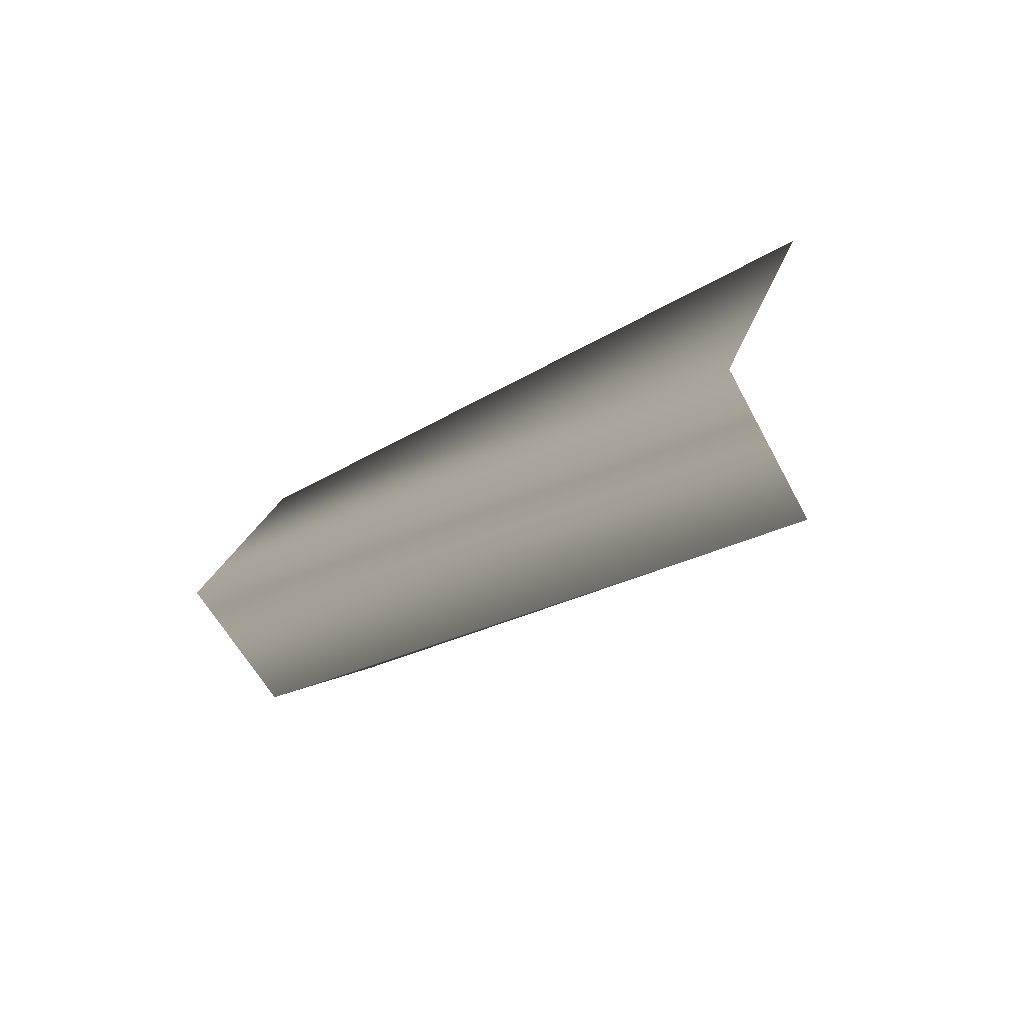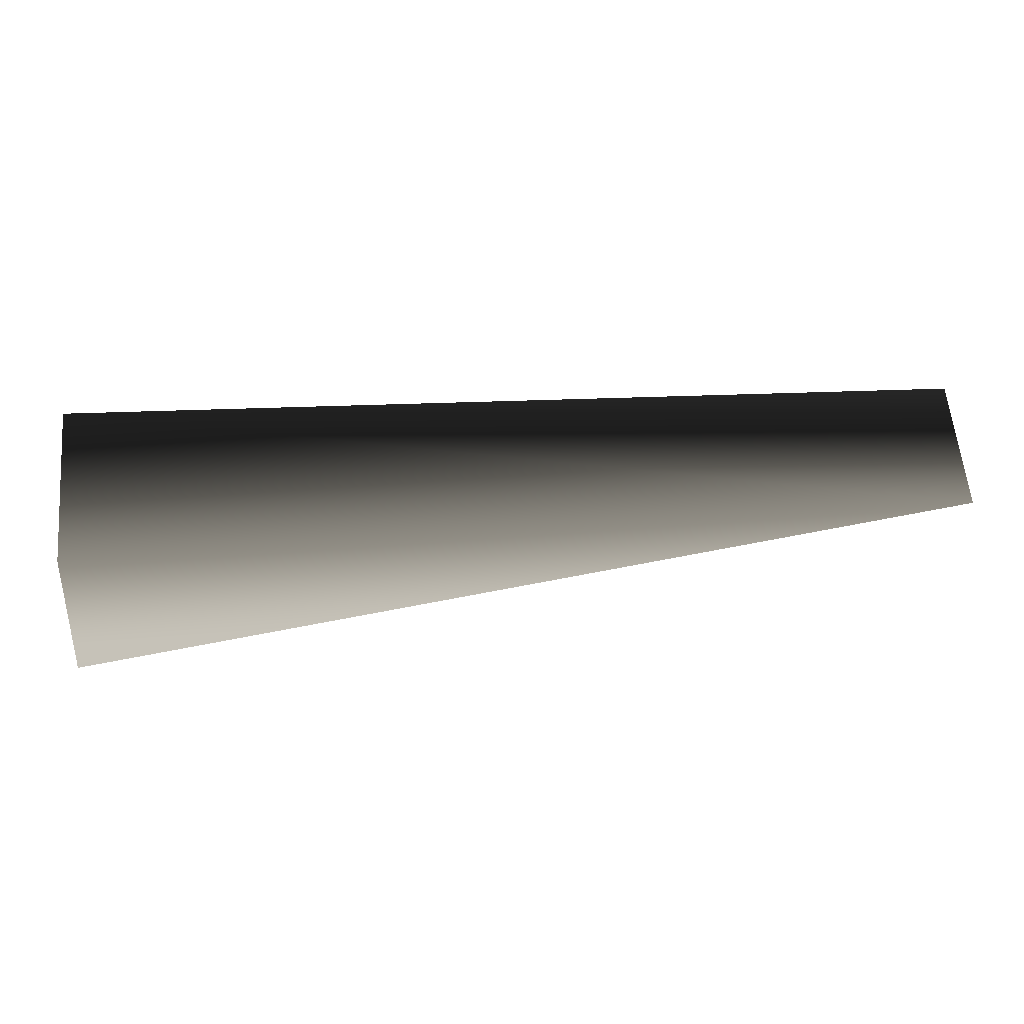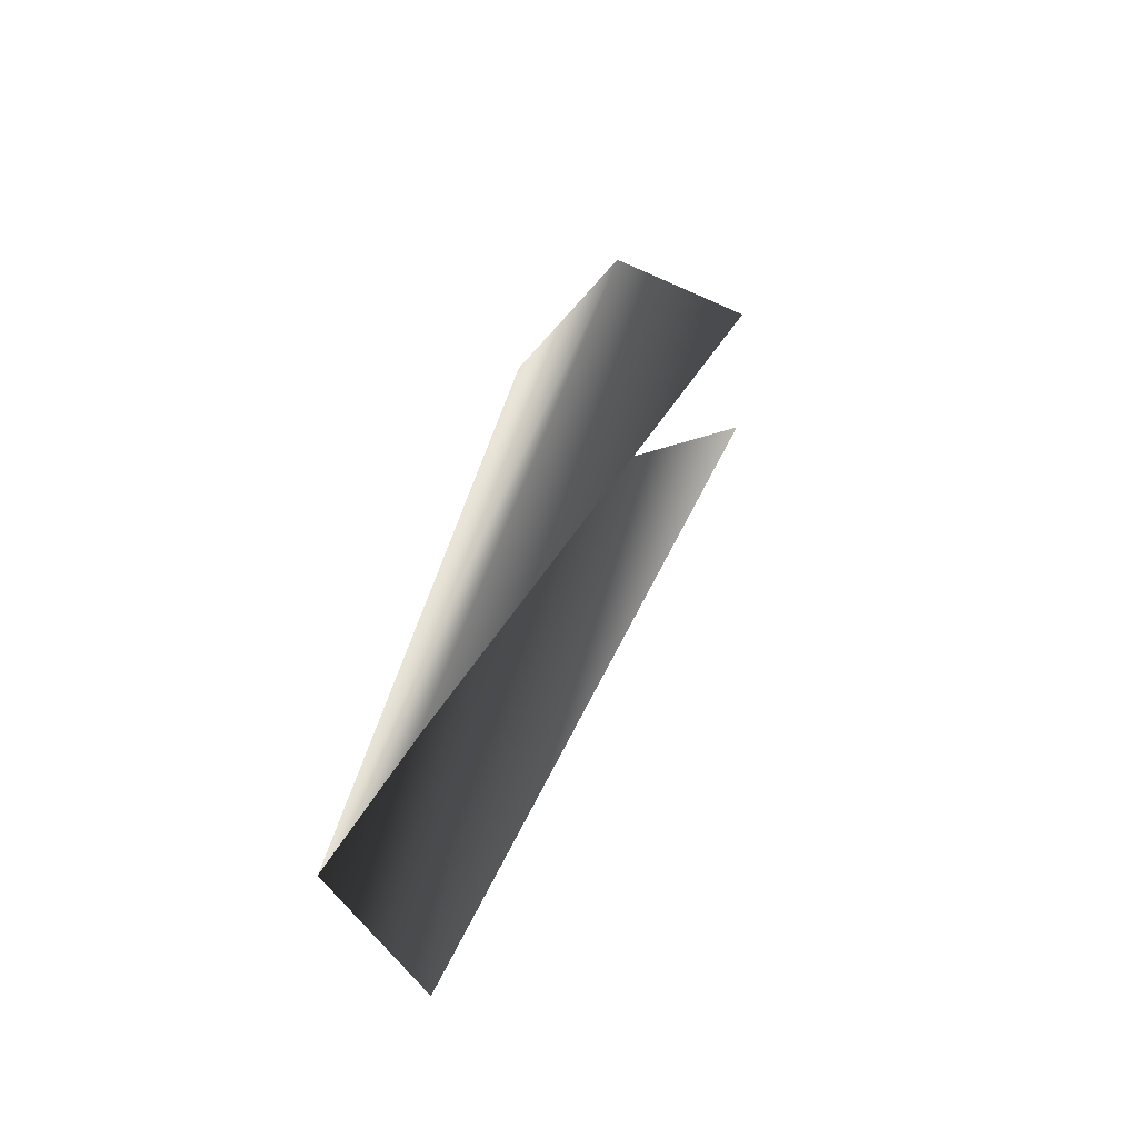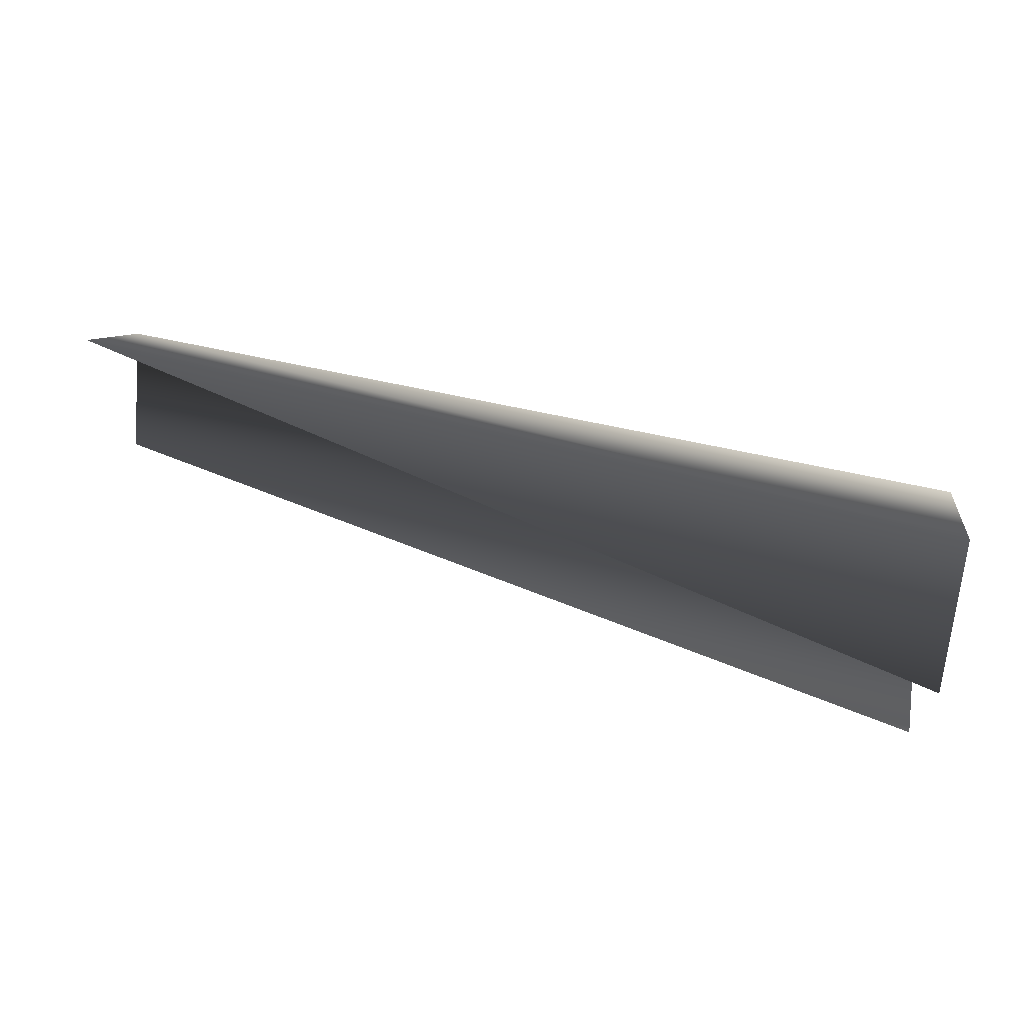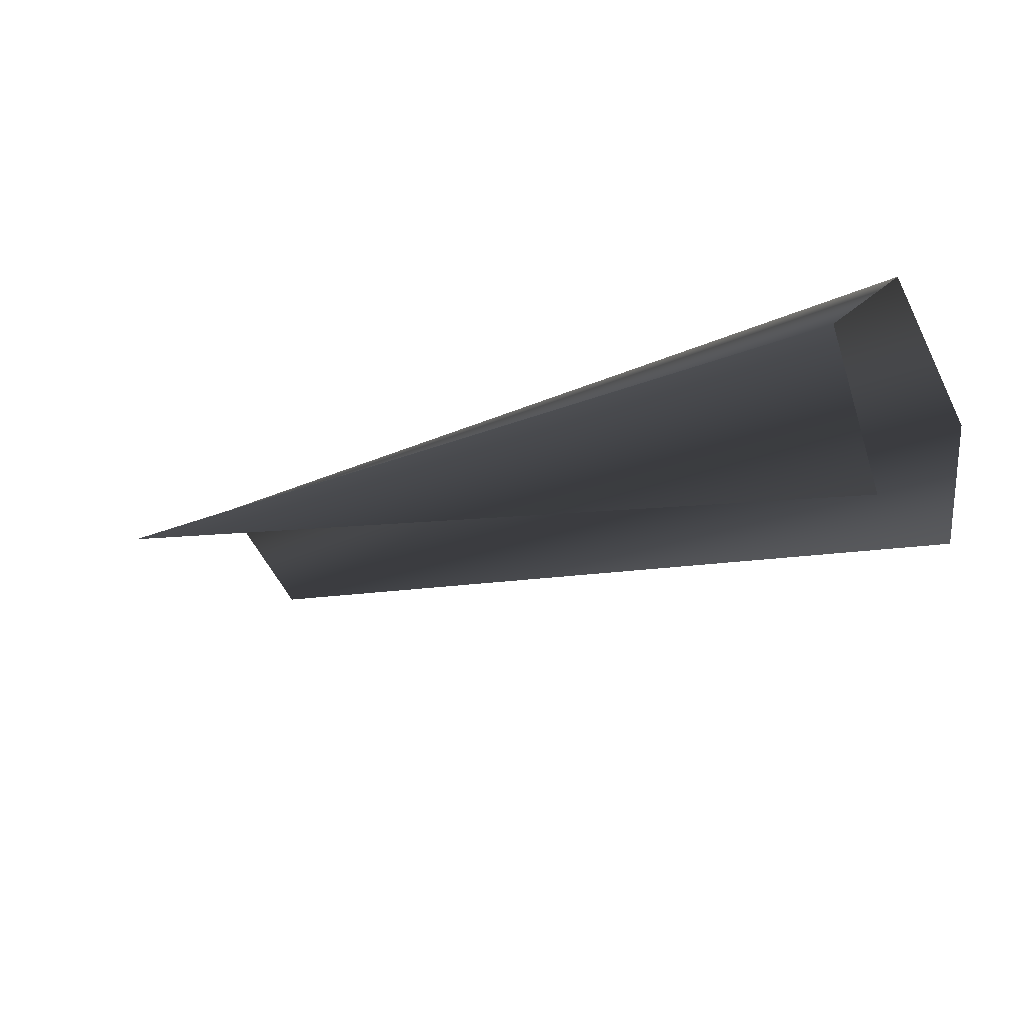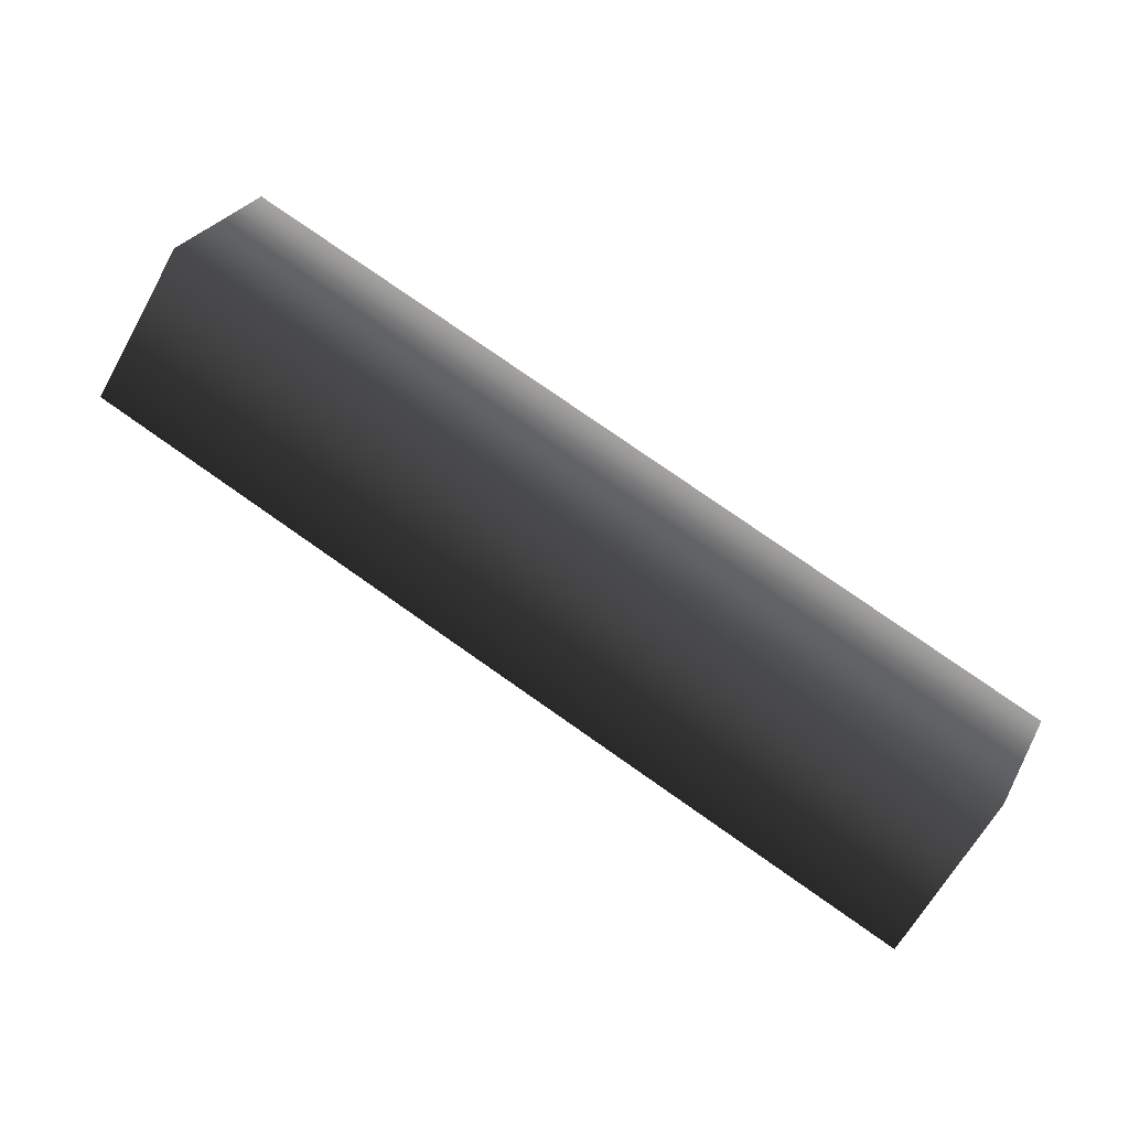
<metadata>
{"format":"obj","ext":"obj","renderer":"f3d","projection":"perspective","resolution":1024,"background":"white","views":[{"elev":-17.5,"azim":52.0,"up":"+Y"},{"elev":21.1,"azim":-5.4,"up":"+Z"},{"elev":31.5,"azim":98.6,"up":"+Y"},{"elev":67.6,"azim":-167.8,"up":"+Y"},{"elev":-23.2,"azim":-141.9,"up":"+Z"},{"elev":75.3,"azim":-145.1,"up":"+Z"}]}
</metadata>
<code>
v 31 5 2
v -1 3 -4
v -1 5 1
v -1 5 1
v 31 0 5
v 31 5 2
v -1 -4 1
v -1 -2 -4
v 31 -4 2
v -1 0 5
v 31 -4 2
v 31 0 5
v 31 -4 2
v -1 0 5
v -1 -4 1
v 31 0 5
v -1 5 1
v -1 0 5
f 1 2 3
f 4 5 6
f 7 8 9
f 10 11 12
f 13 14 15
f 16 17 18

</code>
